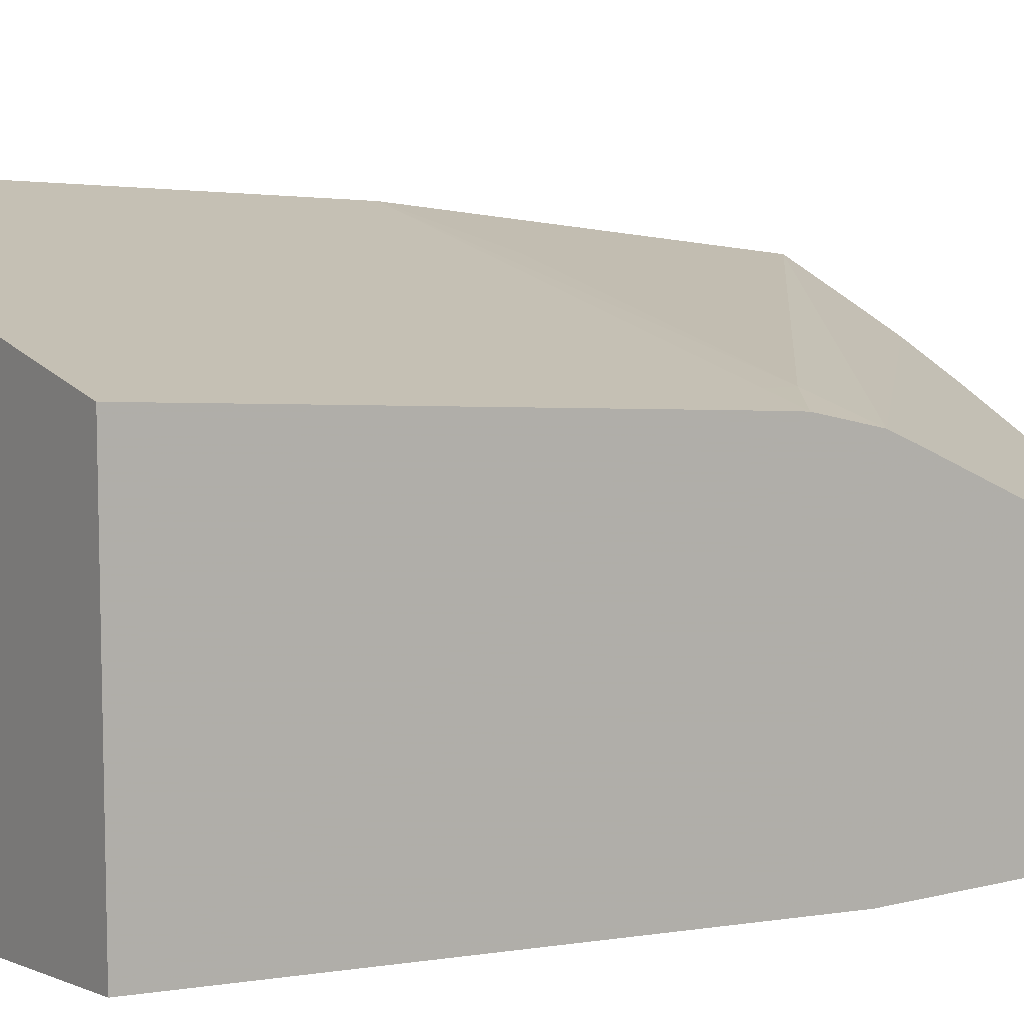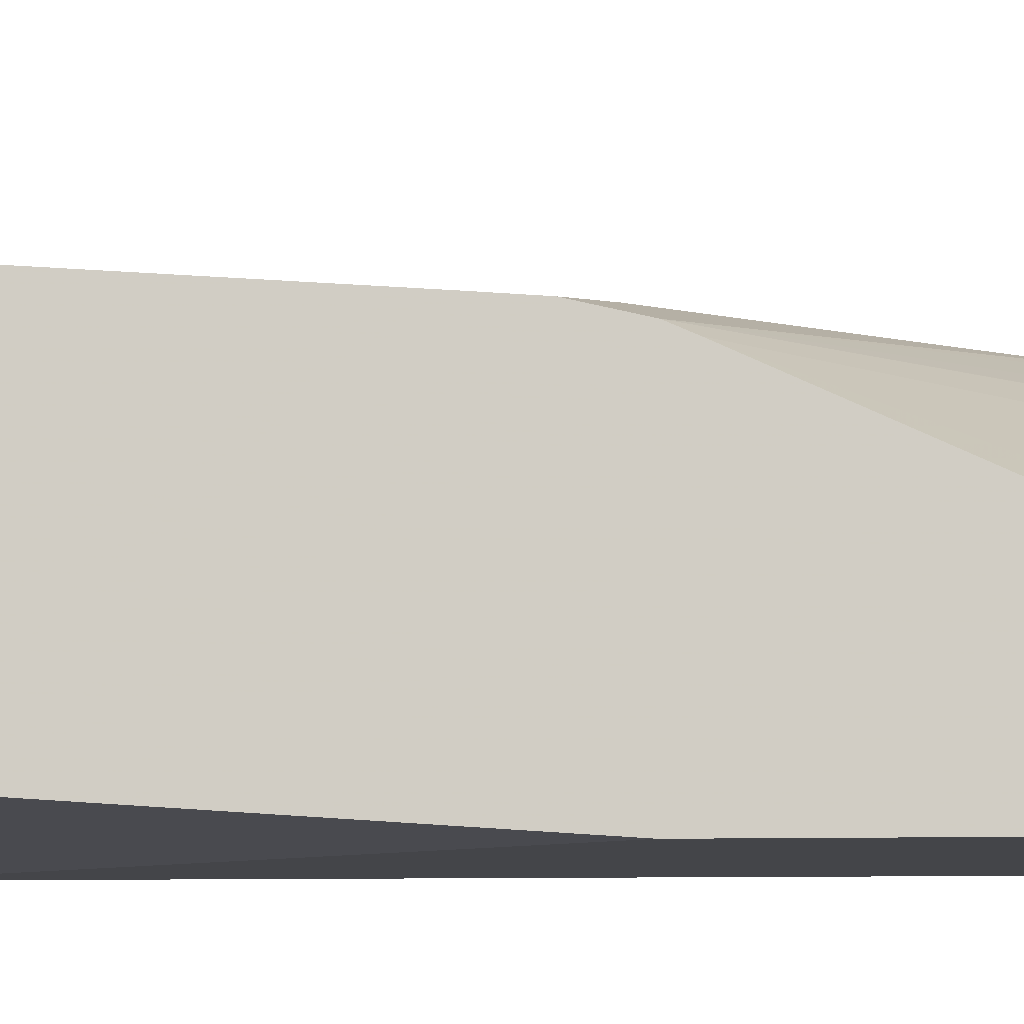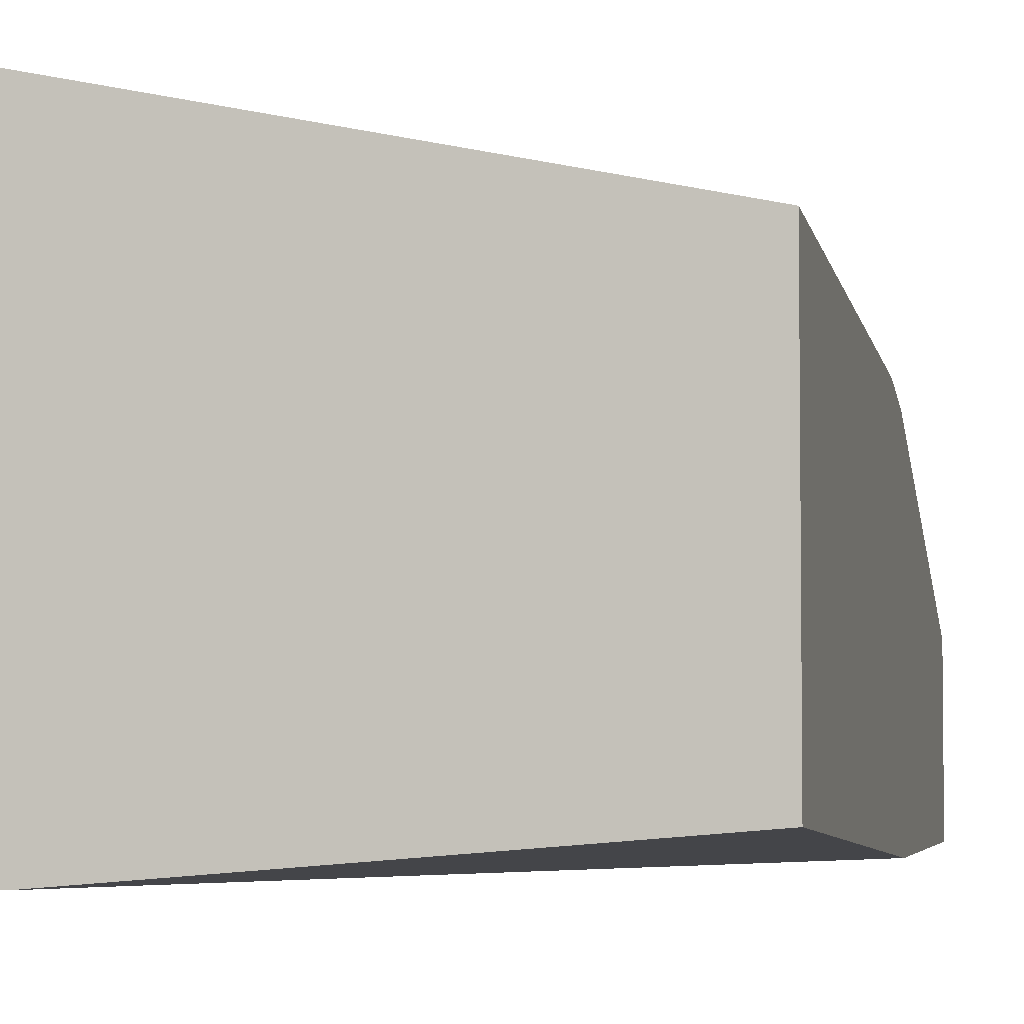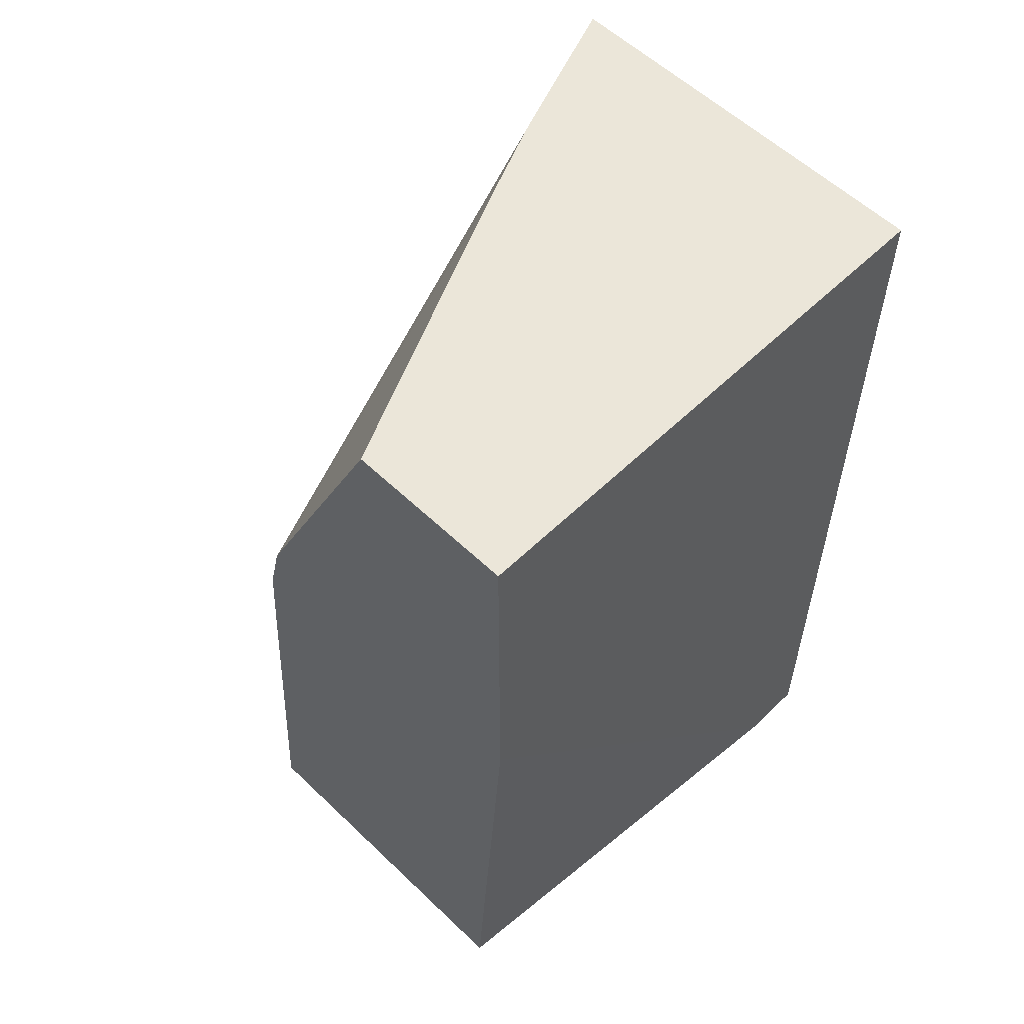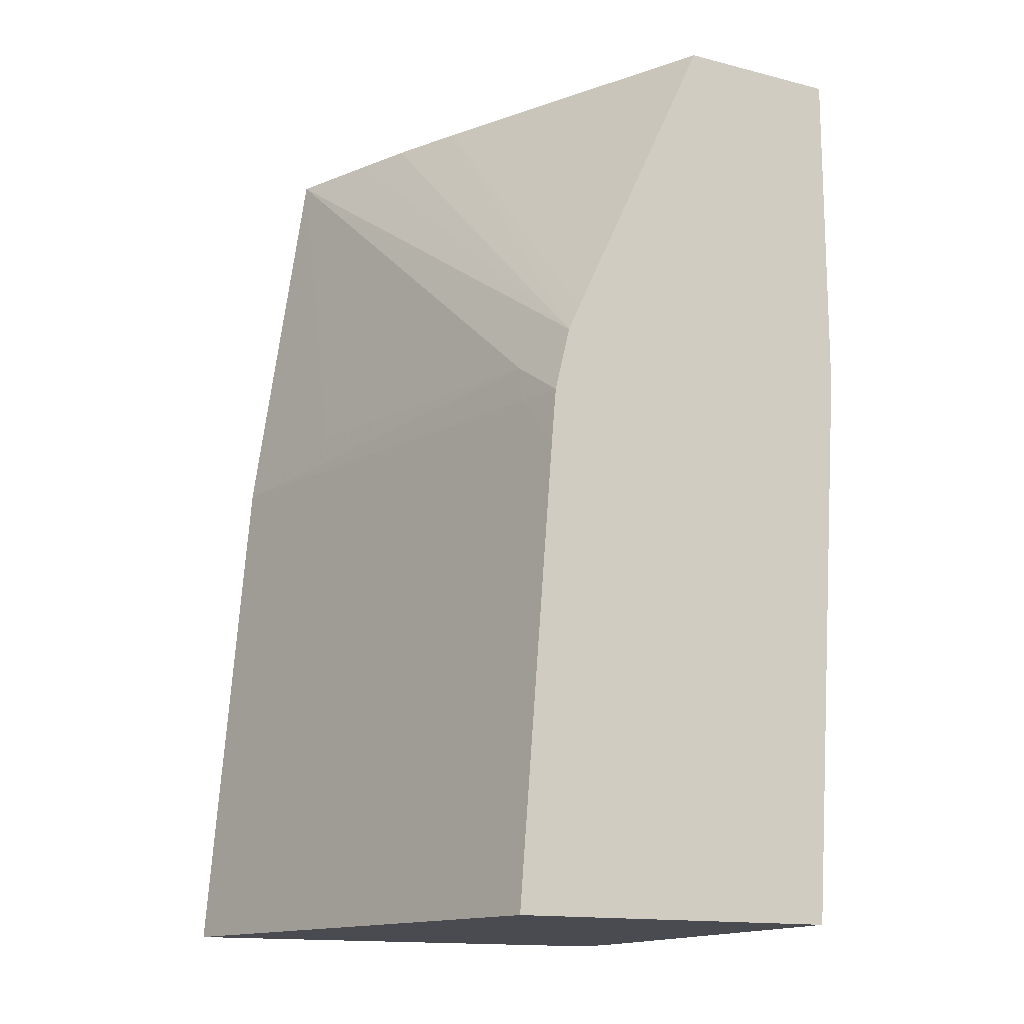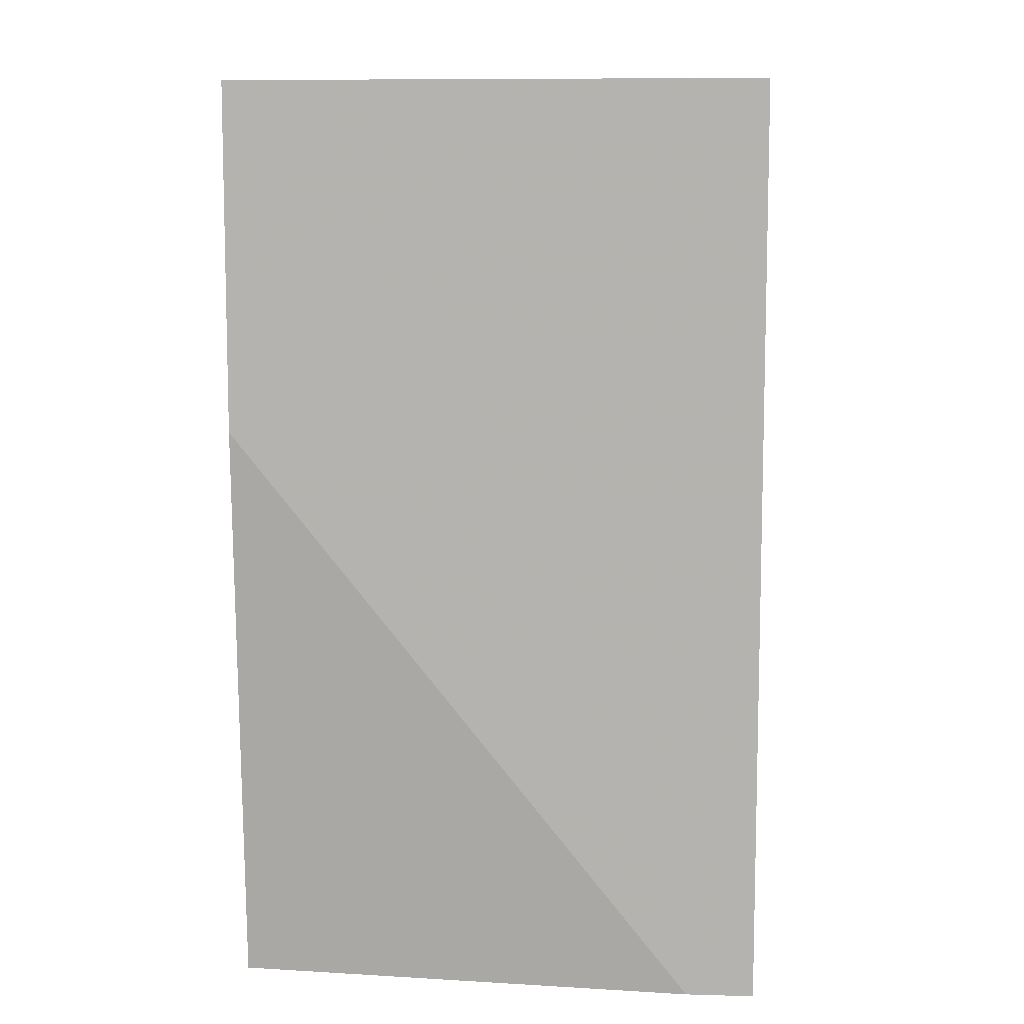
<metadata>
{"format":"obj","ext":"obj","renderer":"f3d","projection":"perspective","resolution":1024,"background":"white","views":[{"elev":8.8,"azim":55.8,"up":"+Z"},{"elev":-9.1,"azim":95.5,"up":"+Z"},{"elev":-3.9,"azim":12.5,"up":"+Z"},{"elev":57.0,"azim":134.8,"up":"+Y"},{"elev":-14.6,"azim":61.4,"up":"+Y"},{"elev":8.8,"azim":-175.8,"up":"+Y"}]}
</metadata>
<code>
v 0.01585 -0.03406 0.0374
v 0.01686 -0.03406 0.0374
v 0.01585 -0.03406 0.04476
v 0.01585 -0.02036 0.0374
v 0.02374 -0.03406 0.03799
v 0.02374 -0.02549 0.0374
v 0.01613 -0.03406 0.0447
v 0.01585 -0.03367 0.04473
v 0.01585 -0.02036 0.04329
v 0.02374 -0.02036 0.0374
v 0.02374 -0.03406 0.04311
v 0.01867 -0.03406 0.04417
v 0.02328 -0.03248 0.04308
v 0.01923 -0.03147 0.04385
v 0.01585 -0.02777 0.04426
v 0.0162 -0.02036 0.04316
v 0.01585 -0.02641 0.04416
v 0.01789 -0.0258 0.04365
v 0.02287 -0.02585 0.04262
v 0.02374 -0.02543 0.04226
v 0.02374 -0.02036 0.03989
v 0.02374 -0.03405 0.0431
v 0.02373 -0.03406 0.04311
v 0.02191 -0.03406 0.04349
v 0.02328 -0.03349 0.04316
v 0.02374 -0.03202 0.04295
v 0.02374 -0.02796 0.04262
v 0.01896 -0.02843 0.04366
v 0.01585 -0.02742 0.04424
v 0.01721 -0.02641 0.04387
v 0.0162 -0.02641 0.04408
v 0.01673 -0.02036 0.04296
v 0.02227 -0.02641 0.04281
v 0.02301 -0.02641 0.04265
v 0.02352 -0.02641 0.04254
v 0.02374 -0.02641 0.0425
v 0.02374 -0.02504 0.04208
v 0.01923 -0.02036 0.04195
v 0.01813 -0.02036 0.04243
v 0.0181 -0.02036 0.04244
v 0.01731 -0.02036 0.04274
v 0.01728 -0.02036 0.04275
v 0.02252 -0.02036 0.04045
v 0.02328 -0.03406 0.0432
v 0.02374 -0.03349 0.04306
v 0.02272 -0.03406 0.04332
v 0.02374 -0.03304 0.04303
v 0.02374 -0.0275 0.04259
v 0.02374 -0.02726 0.04257
v 0.02202 -0.02036 0.04068
f 1 2 5
f 1 5 11
f 1 11 23
f 1 23 44
f 1 44 46
f 1 46 24
f 1 24 12
f 1 12 7
f 1 7 3
f 1 3 8
f 1 8 15
f 1 15 29
f 1 29 17
f 1 17 9
f 1 9 4
f 1 4 10
f 1 10 6
f 1 6 2
f 2 6 5
f 3 7 8
f 4 9 16
f 4 16 32
f 4 32 42
f 4 42 41
f 4 41 40
f 4 40 39
f 4 39 38
f 4 38 50
f 4 50 43
f 4 43 21
f 4 21 10
f 5 6 10
f 5 10 21
f 5 21 37
f 5 37 20
f 5 20 36
f 5 36 49
f 5 49 48
f 5 48 27
f 5 27 26
f 5 26 47
f 5 47 45
f 5 45 22
f 5 22 11
f 7 12 8
f 8 12 13
f 8 13 14
f 8 14 15
f 9 17 18
f 9 18 19
f 9 19 20
f 9 20 16
f 11 22 23
f 12 24 25
f 12 25 13
f 13 25 47
f 13 47 26
f 13 26 27
f 13 27 14
f 14 27 28
f 14 28 15
f 15 28 27
f 15 27 30
f 15 30 31
f 15 31 29
f 16 20 32
f 17 31 19
f 17 19 18
f 17 29 31
f 19 31 30
f 19 30 33
f 19 33 34
f 19 34 35
f 19 35 36
f 19 36 20
f 20 37 38
f 20 38 39
f 20 39 40
f 20 40 41
f 20 41 42
f 20 42 32
f 21 43 37
f 22 44 23
f 22 45 25
f 22 25 44
f 24 46 25
f 25 45 47
f 25 46 44
f 27 48 30
f 30 48 33
f 33 48 49
f 33 49 34
f 34 49 35
f 35 49 36
f 37 43 50
f 37 50 38

</code>
